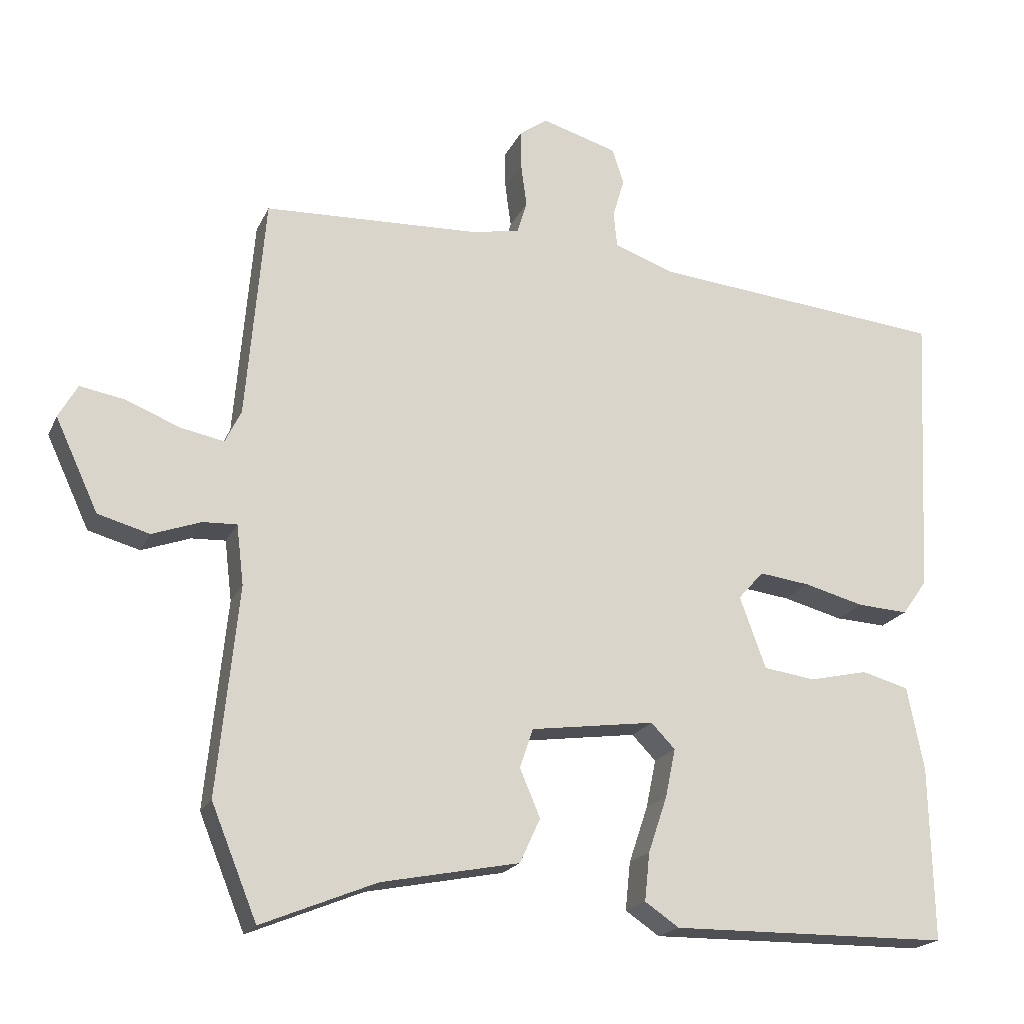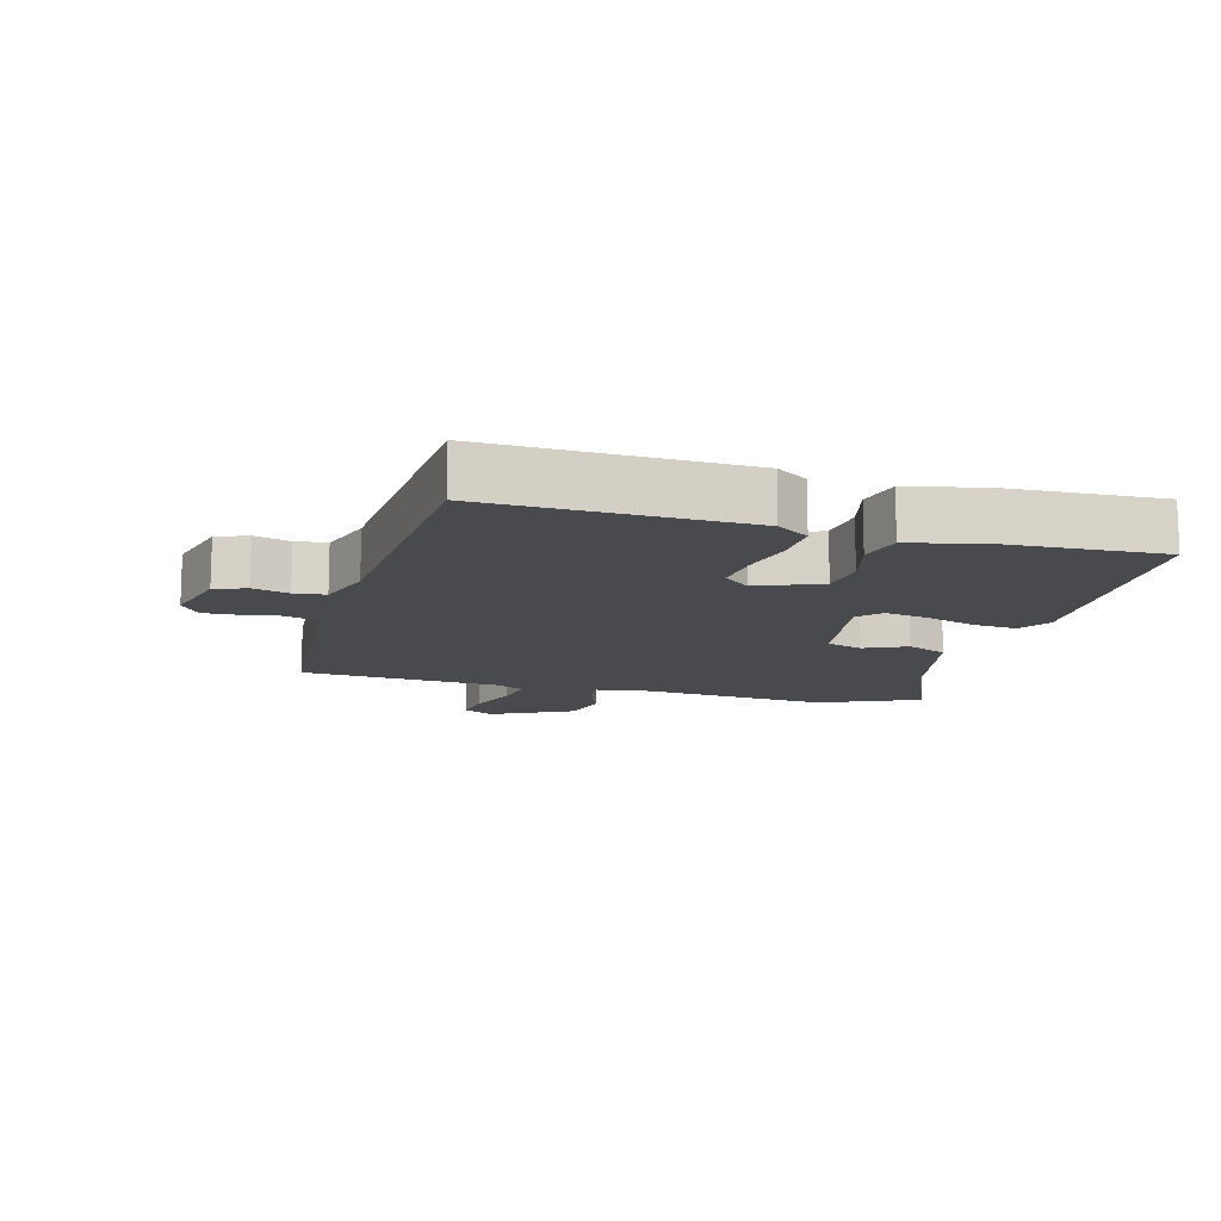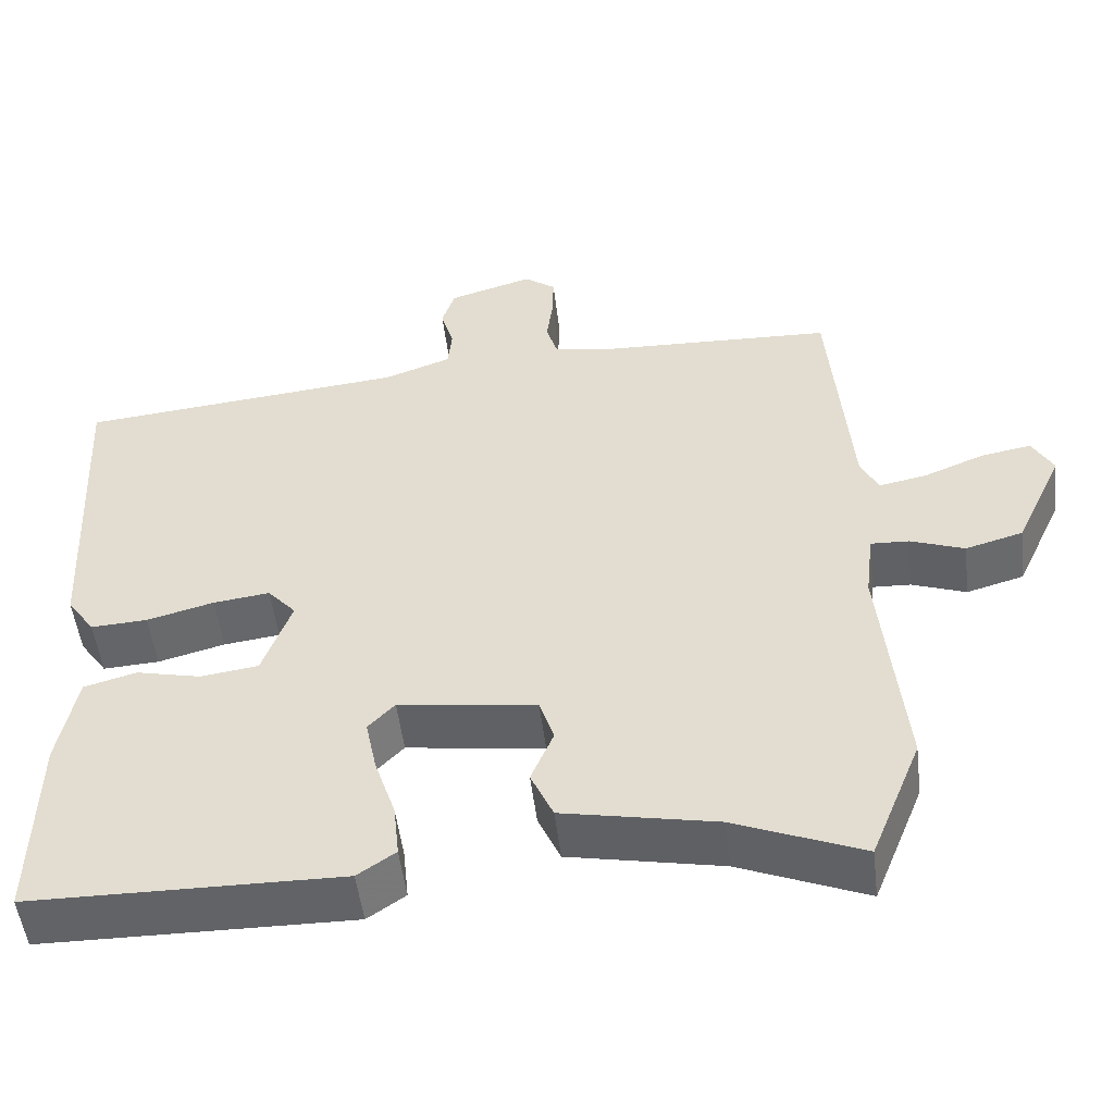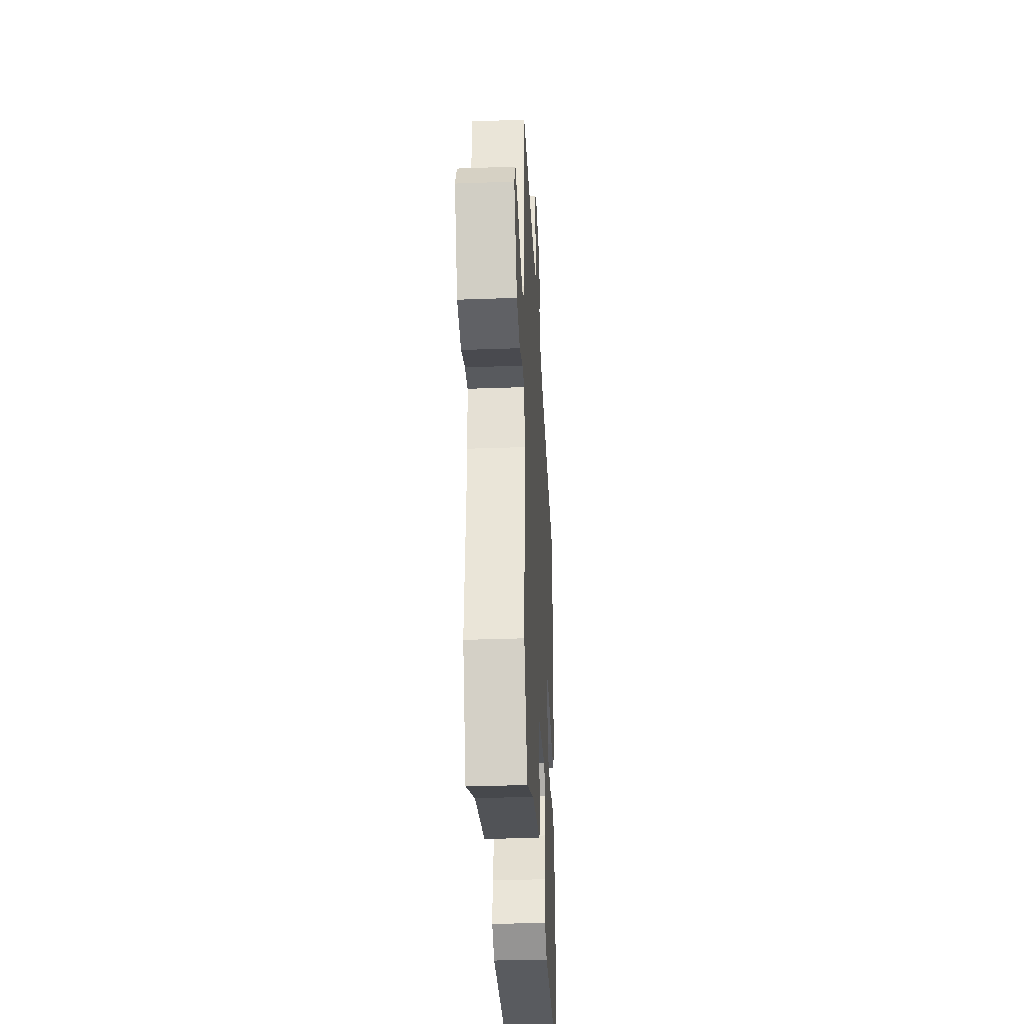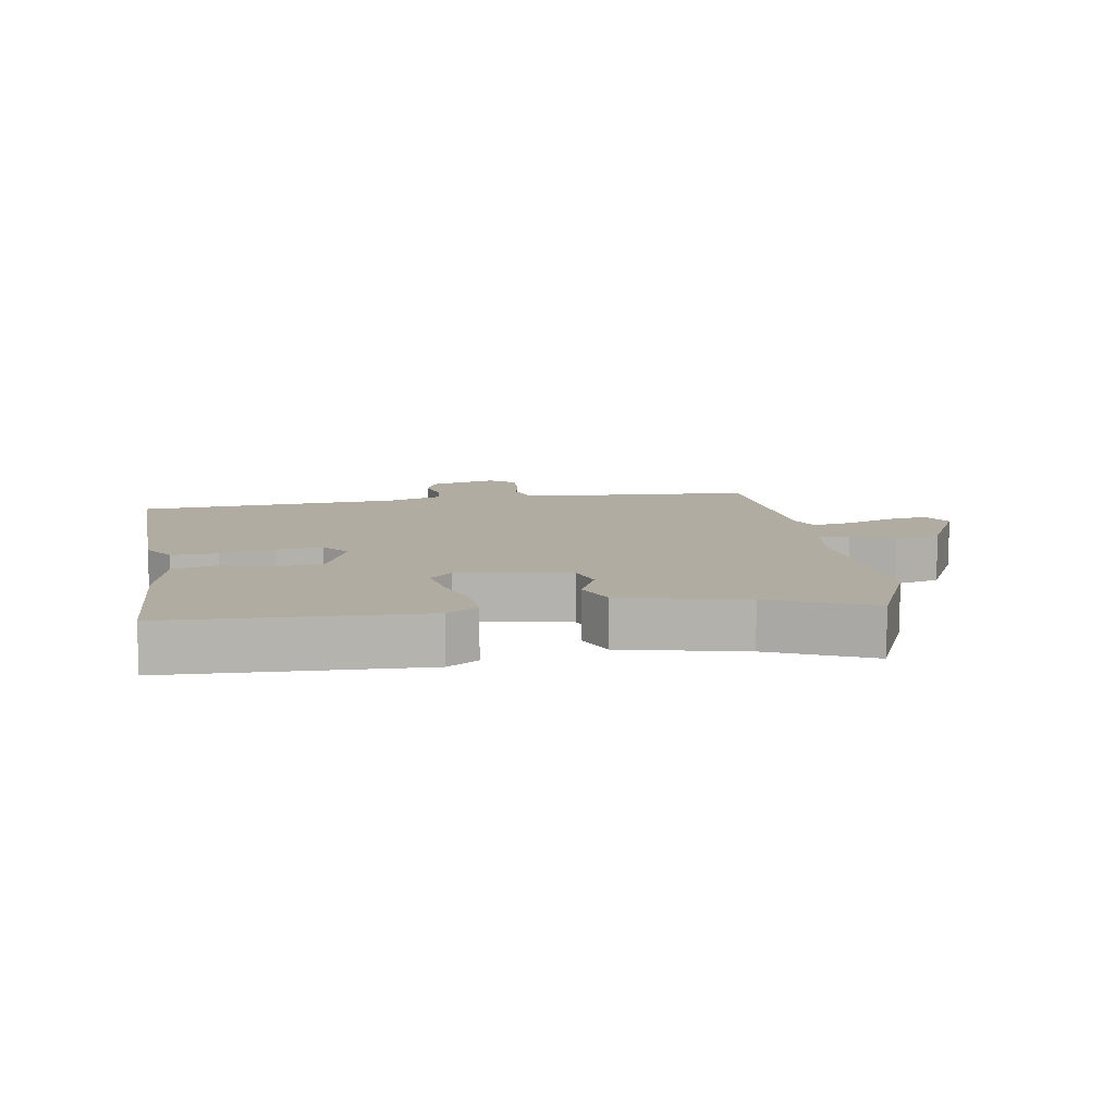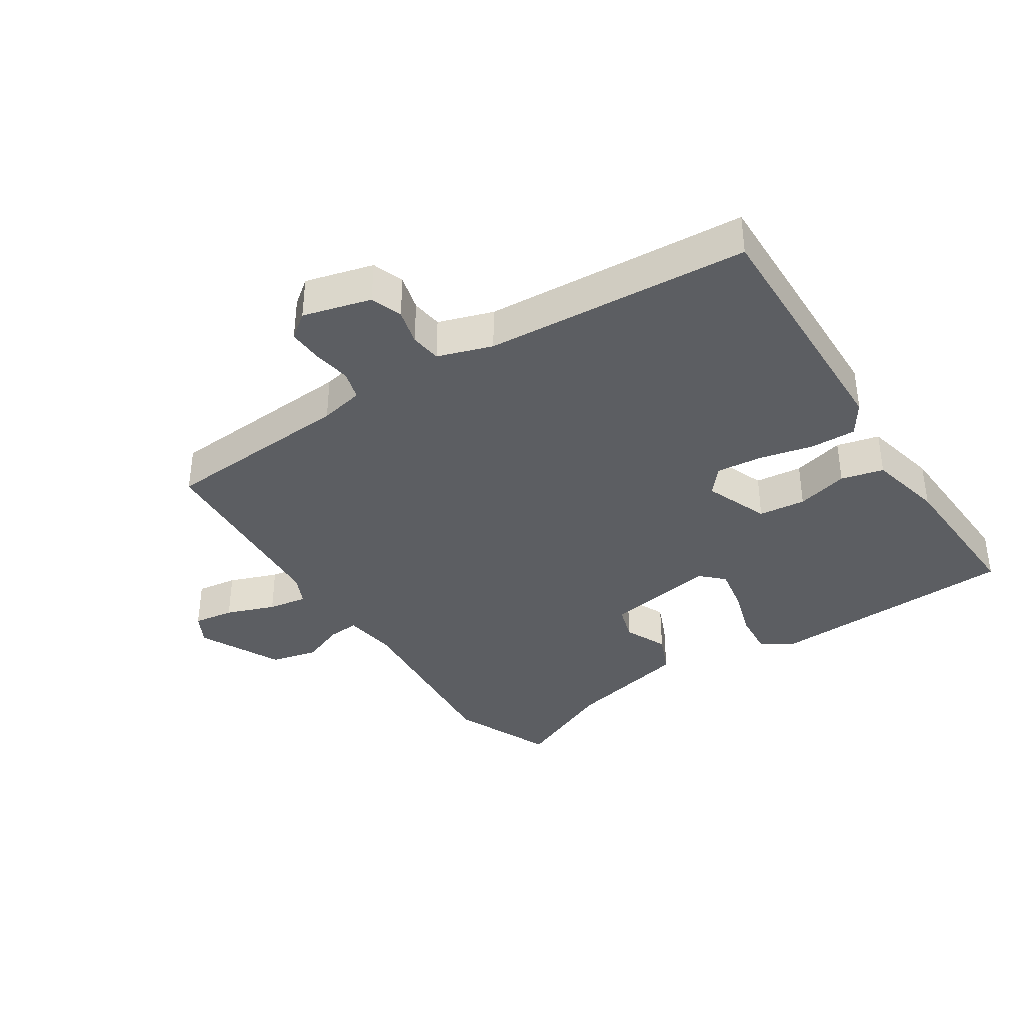
<metadata>
{"format":"obj","ext":"obj","renderer":"f3d","projection":"perspective","resolution":1024,"background":"white","views":[{"elev":-19.4,"azim":-19.0,"up":"+Z"},{"elev":-13.0,"azim":76.2,"up":"+Y"},{"elev":-50.9,"azim":-173.2,"up":"+Z"},{"elev":-33.2,"azim":-87.1,"up":"+Z"},{"elev":10.2,"azim":172.3,"up":"+Y"},{"elev":-37.7,"azim":34.6,"up":"+Y"}]}
</metadata>
<code>
v 0.466 0.07 -0.494
v 0.081 0.07 -0.498
v 0.034 0.07 -0.466
v 0.041 0.07 -0.4
v 0.067 0.07 -0.323
v 0.081 0.07 -0.256
v 0.048 0.07 -0.222
v -0.123 0.07 -0.245
v -0.141 0.07 -0.299
v -0.113 0.07 -0.365
v -0.141 0.07 -0.426
v -0.331 0.07 -0.463
v -0.489 0.07 -0.527
v -0.552 0.07 -0.372
v -0.523 0.07 -0.086
v -0.533 0.07 -0.003
v -0.58 0.07 -0.005
v -0.647 0.07 -0.029
v -0.718 0.07 -0.009
v -0.777 0.07 0.118
v -0.751 0.07 0.164
v -0.689 0.07 0.153
v -0.615 0.07 0.123
v -0.555 0.07 0.111
v -0.533 0.07 0.156
v -0.507 0.07 0.461
v -0.212 0.07 0.472
v -0.144 0.07 0.484
v -0.13 0.07 0.529
v -0.138 0.07 0.588
v -0.139 0.07 0.641
v -0.1 0.07 0.669
v 0.004 0.07 0.638
v 0.02 0.07 0.589
v 0.004 0.07 0.534
v 0.009 0.07 0.486
v 0.092 0.07 0.456
v 0.497 0.07 0.416
v 0.477 0.07 0.022
v 0.443 0.07 -0.026
v 0.373 0.07 -0.022
v 0.29 0.07 0
v 0.22 0.07 0.009
v 0.185 0.07 -0.03
v 0.221 0.07 -0.129
v 0.293 0.07 -0.139
v 0.373 0.07 -0.121
v 0.438 0.07 -0.139
v 0.461 0.07 -0.255
v 0.466 0 -0.494
v 0.081 0 -0.498
v 0.034 0 -0.466
v 0.041 0 -0.4
v 0.067 0 -0.323
v 0.081 0 -0.256
v 0.048 0 -0.222
v -0.123 0 -0.245
v -0.141 0 -0.299
v -0.113 0 -0.365
v -0.141 0 -0.426
v -0.331 0 -0.463
v -0.489 0 -0.527
v -0.552 0 -0.372
v -0.523 0 -0.086
v -0.533 0 -0.003
v -0.58 0 -0.005
v -0.647 0 -0.029
v -0.718 0 -0.009
v -0.777 0 0.118
v -0.751 0 0.164
v -0.689 0 0.153
v -0.615 0 0.123
v -0.555 0 0.111
v -0.533 0 0.156
v -0.507 0 0.461
v -0.212 0 0.472
v -0.144 0 0.484
v -0.13 0 0.529
v -0.138 0 0.588
v -0.139 0 0.641
v -0.1 0 0.669
v 0.004 0 0.638
v 0.02 0 0.589
v 0.004 0 0.534
v 0.009 0 0.486
v 0.092 0 0.456
v 0.497 0 0.416
v 0.477 0 0.022
v 0.443 0 -0.026
v 0.373 0 -0.022
v 0.29 0 0
v 0.22 0 0.009
v 0.185 0 -0.03
v 0.221 0 -0.129
v 0.293 0 -0.139
v 0.373 0 -0.121
v 0.438 0 -0.139
v 0.461 0 -0.255
f 3 4 5
f 2 3 5
f 1 2 5
f 49 1 5
f 48 49 5
f 47 48 5
f 46 47 5
f 45 46 5 6
f 44 45 6 7
f 40 41 42
f 39 40 42
f 38 39 42
f 37 38 42
f 36 37 42 43
f 33 34 35
f 32 33 35
f 31 32 35
f 30 31 35
f 29 30 35
f 28 29 35 36
f 36 43 44
f 28 36 44
f 27 28 44
f 21 22 23
f 20 21 23
f 19 20 23
f 18 19 23
f 17 18 23
f 16 17 23 24
f 12 13 14 15
f 12 15 16
f 11 12 16
f 10 11 16
f 9 10 16
f 16 24 25
f 9 16 25
f 8 9 25
f 26 27 44
f 25 26 44
f 8 25 44
f 7 8 44
f 54 53 52
f 54 52 51
f 54 51 50
f 54 50 98
f 54 98 97
f 54 97 96
f 54 96 95
f 55 54 95 94
f 56 55 94 93
f 91 90 89
f 91 89 88
f 91 88 87
f 91 87 86
f 92 91 86 85
f 84 83 82
f 84 82 81
f 84 81 80
f 84 80 79
f 84 79 78
f 85 84 78 77
f 93 92 85
f 93 85 77
f 93 77 76
f 72 71 70
f 72 70 69
f 72 69 68
f 72 68 67
f 72 67 66
f 73 72 66 65
f 64 63 62 61
f 65 64 61
f 65 61 60
f 65 60 59
f 65 59 58
f 74 73 65
f 74 65 58
f 74 58 57
f 93 76 75
f 93 75 74
f 93 74 57
f 93 57 56
f 1 50 51 2
f 2 51 52 3
f 3 52 53 4
f 4 53 54 5
f 5 54 55 6
f 6 55 56 7
f 7 56 57 8
f 8 57 58 9
f 9 58 59 10
f 10 59 60 11
f 11 60 61 12
f 12 61 62 13
f 13 62 63 14
f 14 63 64 15
f 15 64 65 16
f 16 65 66 17
f 17 66 67 18
f 18 67 68 19
f 19 68 69 20
f 20 69 70 21
f 21 70 71 22
f 22 71 72 23
f 23 72 73 24
f 24 73 74 25
f 25 74 75 26
f 26 75 76 27
f 27 76 77 28
f 28 77 78 29
f 29 78 79 30
f 30 79 80 31
f 31 80 81 32
f 32 81 82 33
f 33 82 83 34
f 34 83 84 35
f 35 84 85 36
f 36 85 86 37
f 37 86 87 38
f 38 87 88 39
f 39 88 89 40
f 40 89 90 41
f 41 90 91 42
f 42 91 92 43
f 43 92 93 44
f 44 93 94 45
f 45 94 95 46
f 46 95 96 47
f 47 96 97 48
f 48 97 98 49
f 49 98 50 1

</code>
